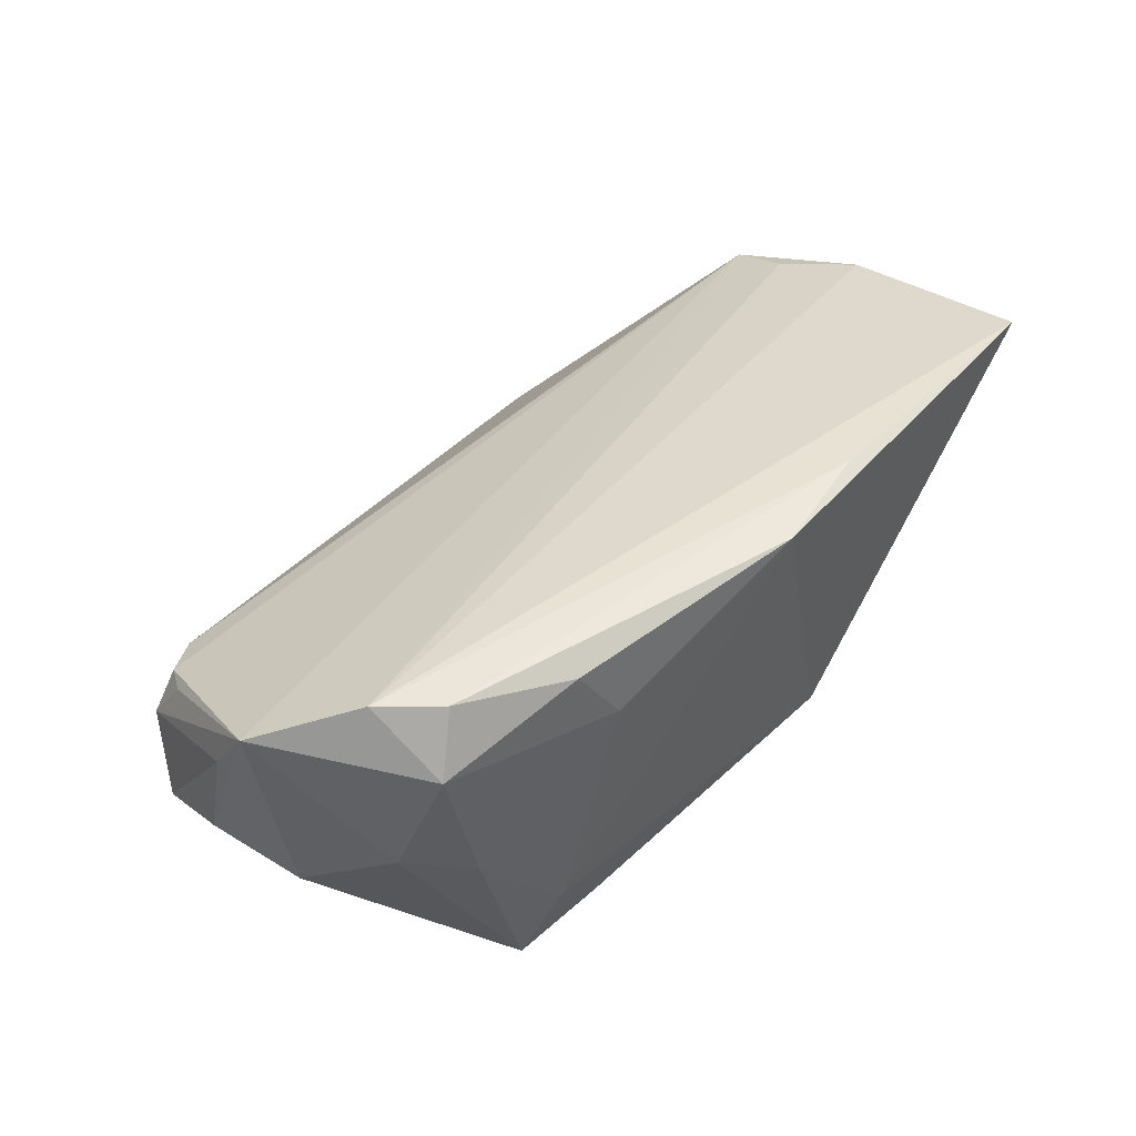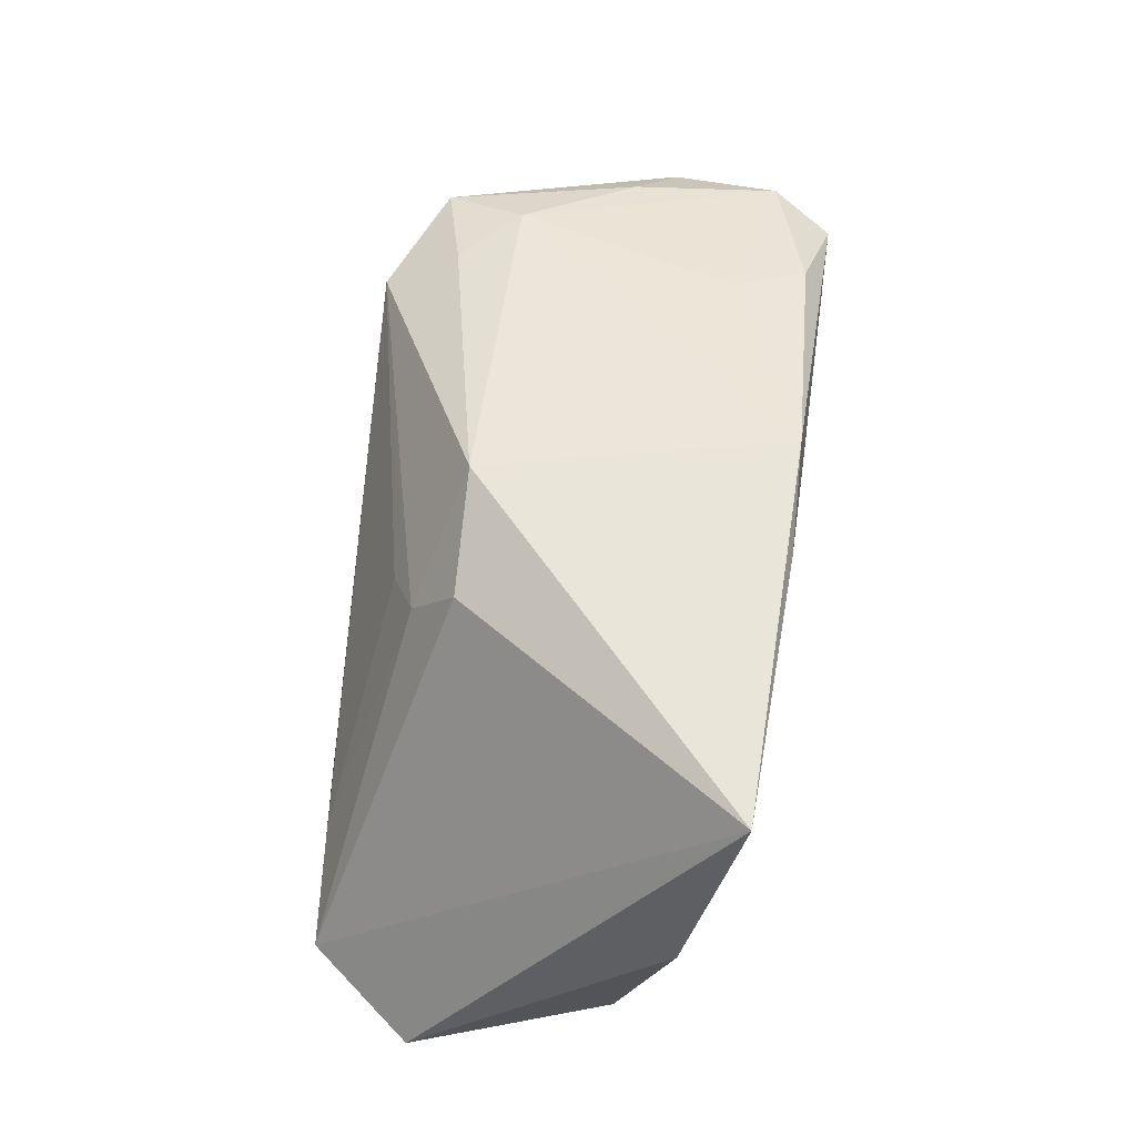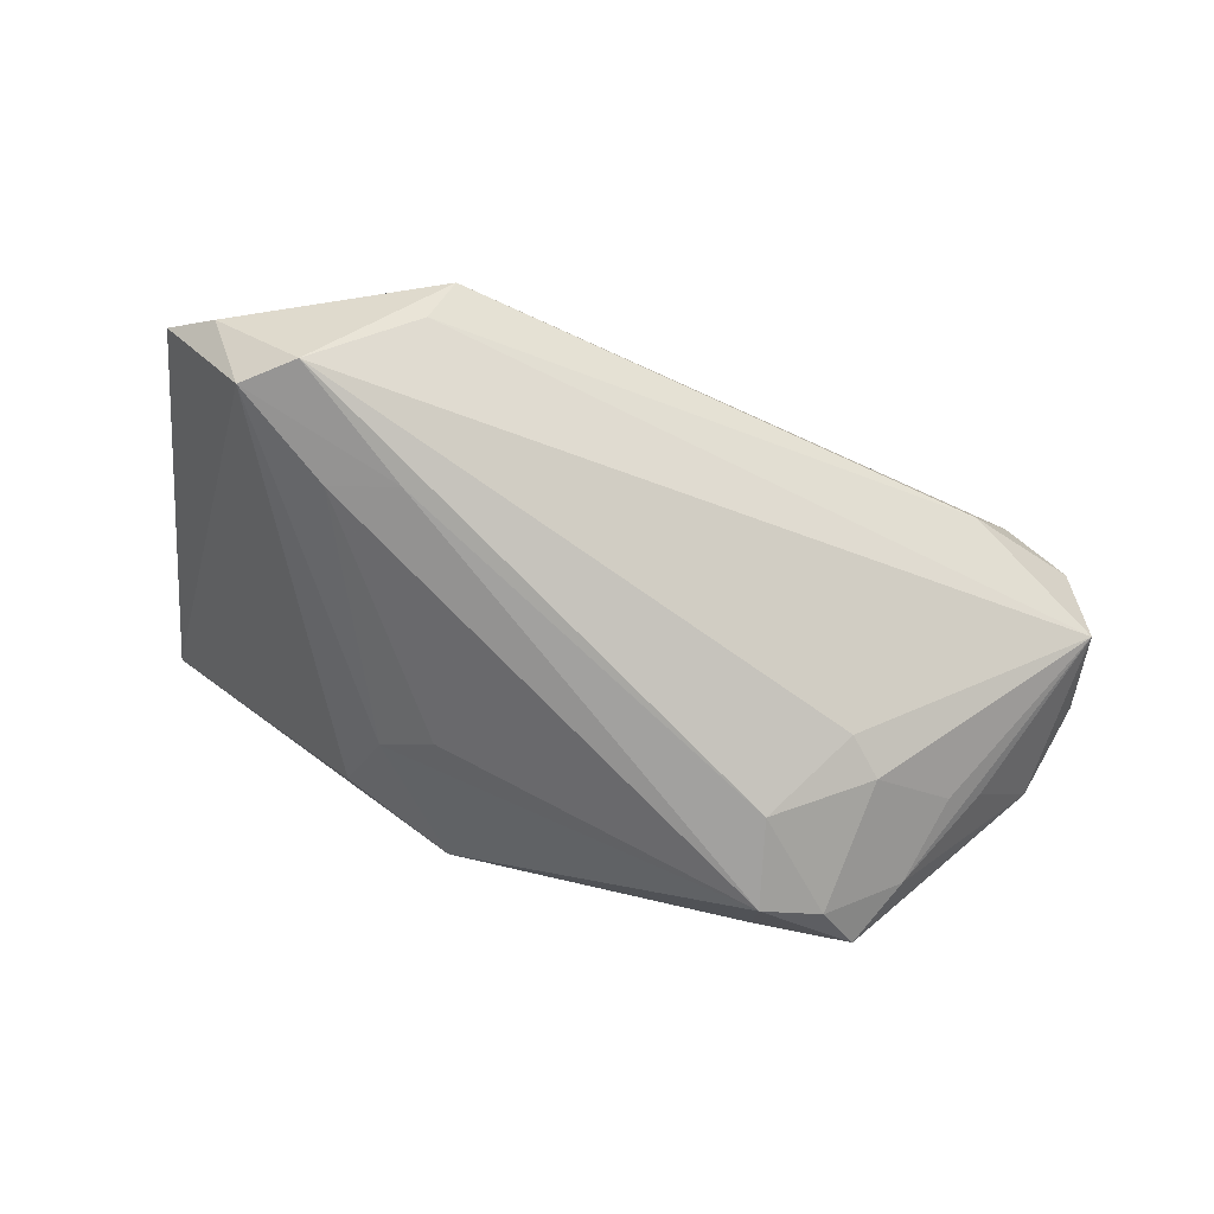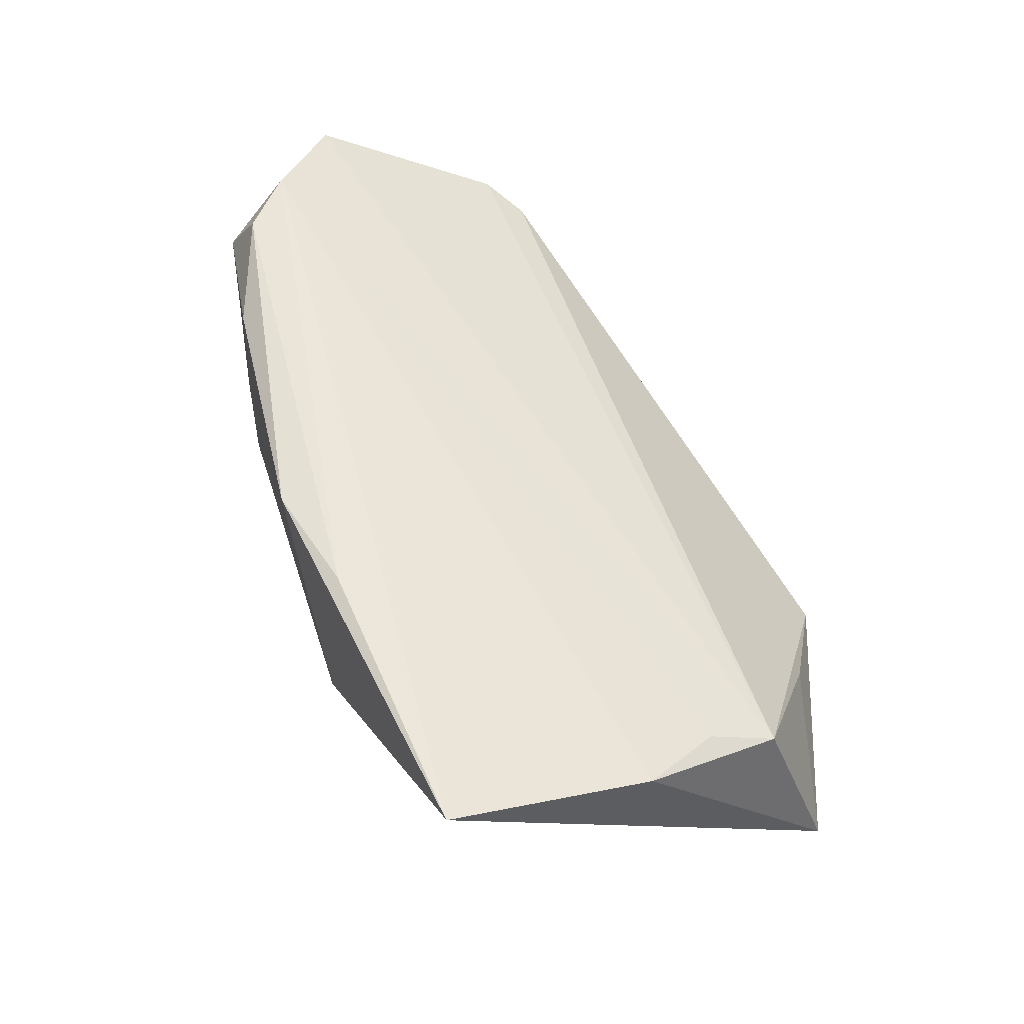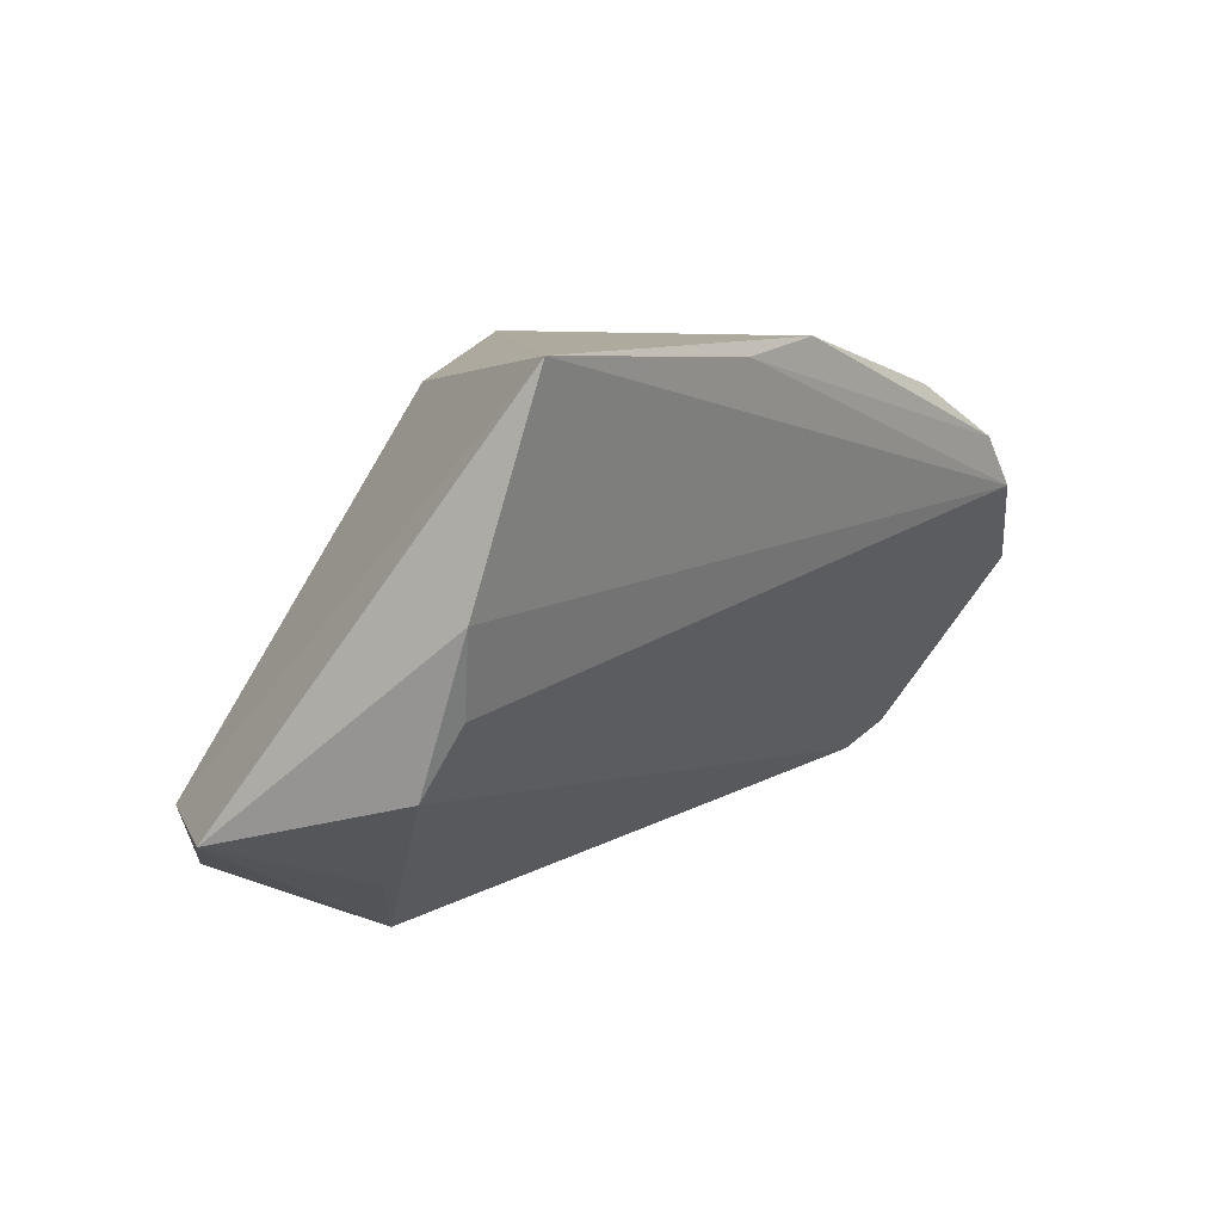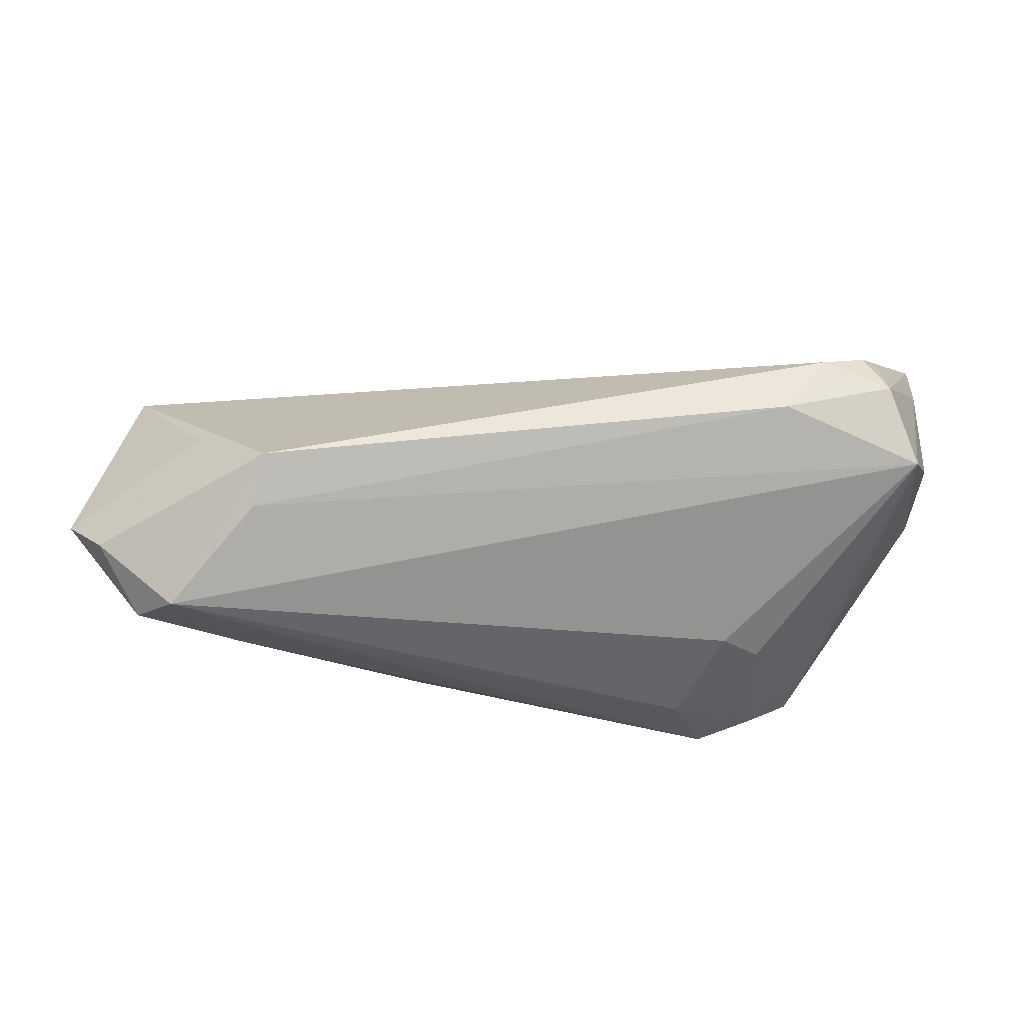
<metadata>
{"format":"obj","ext":"obj","renderer":"f3d","projection":"perspective","resolution":1024,"background":"white","views":[{"elev":46.5,"azim":128.5,"up":"+Z"},{"elev":57.7,"azim":-81.2,"up":"+Y"},{"elev":-73.9,"azim":-19.2,"up":"+Z"},{"elev":58.4,"azim":-116.5,"up":"+Z"},{"elev":9.2,"azim":-55.3,"up":"+Y"},{"elev":-30.9,"azim":4.1,"up":"+Z"}]}
</metadata>
<code>
v 0.02079 0.009204 -0.02542
v 0.04487 0.003666 -0.0115
v -0.05454 -0.01628 -0.009846
v 0.03084 0.01833 -0.02315
v -0.04485 -0.01582 -0.02226
v 0.03902 0.01421 -0.0174
v 0.0355 -0.02346 -0.0004457
v -0.03959 -0.02065 -0.0235
v 0.04087 0.004188 -0.01506
v 0.02414 0.02609 0.01536
v -0.04953 -0.0197 -0.01439
v -0.008225 0.03065 -0.009163
v -0.04554 0.03065 0.02462
v -0.01953 0.01908 -0.01388
v -0.01413 0.01593 -0.01697
v -0.04946 0.006945 0.01899
v 0.03196 0.02459 -0.01034
v -0.02157 0.02596 -0.008567
v 0.04464 0.01965 0.0184
v 0.04078 0.01751 0.02532
v 0.02514 0.02431 -0.01673
v 0.05434 -0.00301 0.01378
v -0.029 -0.02712 -0.01412
v -0.03745 -0.02258 -0.001445
v -0.04883 -0.01022 0.01257
v 0.04589 0.0113 0.02542
v -0.04657 -0.002531 0.01626
v 0.05166 -0.01577 -0.004673
v -0.01303 0.02911 0.02542
v 0.048 -0.016 0.009983
v 0.03581 0.02173 -0.01967
v 0.03127 0.002761 -0.02112
v 0.04146 0.02108 0.001876
v 0.05241 0.004871 -0.001938
v -0.02589 -0.01162 -0.02394
v -0.0334 -0.008779 -0.02265
v 0.05404 -0.006113 3.828e-05
v 0.02859 0.02414 0.02316
v 0.04091 -0.02194 0.006972
v -0.02739 -0.03065 -0.008986
v 0.04874 -0.0197 0.00416
v 0.04587 -0.01894 0.009183
v 0.0001993 0.03065 0.02487
v 0.02377 0.01946 -0.02518
v 0.04841 0.01597 0.006091
v 0.02713 -0.0009873 -0.02086
v 0.05454 0.001481 0.02086
f 28 8 46
f 13 18 5
f 5 3 13
f 28 46 32
f 1 46 8
f 1 32 46
f 29 43 13
f 20 43 29
f 13 26 29
f 29 26 20
f 12 18 13
f 13 43 12
f 23 8 28
f 23 40 8
f 8 40 11
f 11 40 3
f 11 5 8
f 3 5 11
f 25 3 24
f 24 40 25
f 3 40 24
f 16 26 13
f 13 3 16
f 16 3 25
f 47 26 25
f 20 26 19
f 19 47 45
f 26 47 19
f 8 5 35
f 35 1 8
f 44 1 35
f 14 5 18
f 14 12 44
f 18 12 14
f 28 32 9
f 17 12 43
f 25 26 27
f 27 16 25
f 26 16 27
f 25 40 39
f 5 14 36
f 44 35 36
f 36 35 5
f 45 47 34
f 34 31 45
f 28 2 34
f 44 31 4
f 4 1 44
f 32 1 4
f 12 17 21
f 21 17 31
f 44 12 21
f 21 31 44
f 10 17 43
f 19 17 10
f 31 17 33
f 33 17 19
f 45 31 33
f 33 19 45
f 7 39 40
f 7 23 28
f 40 23 7
f 15 14 44
f 44 36 15
f 15 36 14
f 41 22 47
f 28 22 41
f 41 7 28
f 39 7 41
f 47 22 37
f 37 34 47
f 37 22 28
f 28 34 37
f 31 34 6
f 6 34 2
f 6 4 31
f 28 9 6
f 6 2 28
f 6 9 32
f 32 4 6
f 38 10 43
f 19 10 38
f 38 43 20
f 20 19 38
f 39 41 42
f 42 47 25
f 25 39 42
f 30 41 47
f 47 42 30
f 30 42 41

</code>
